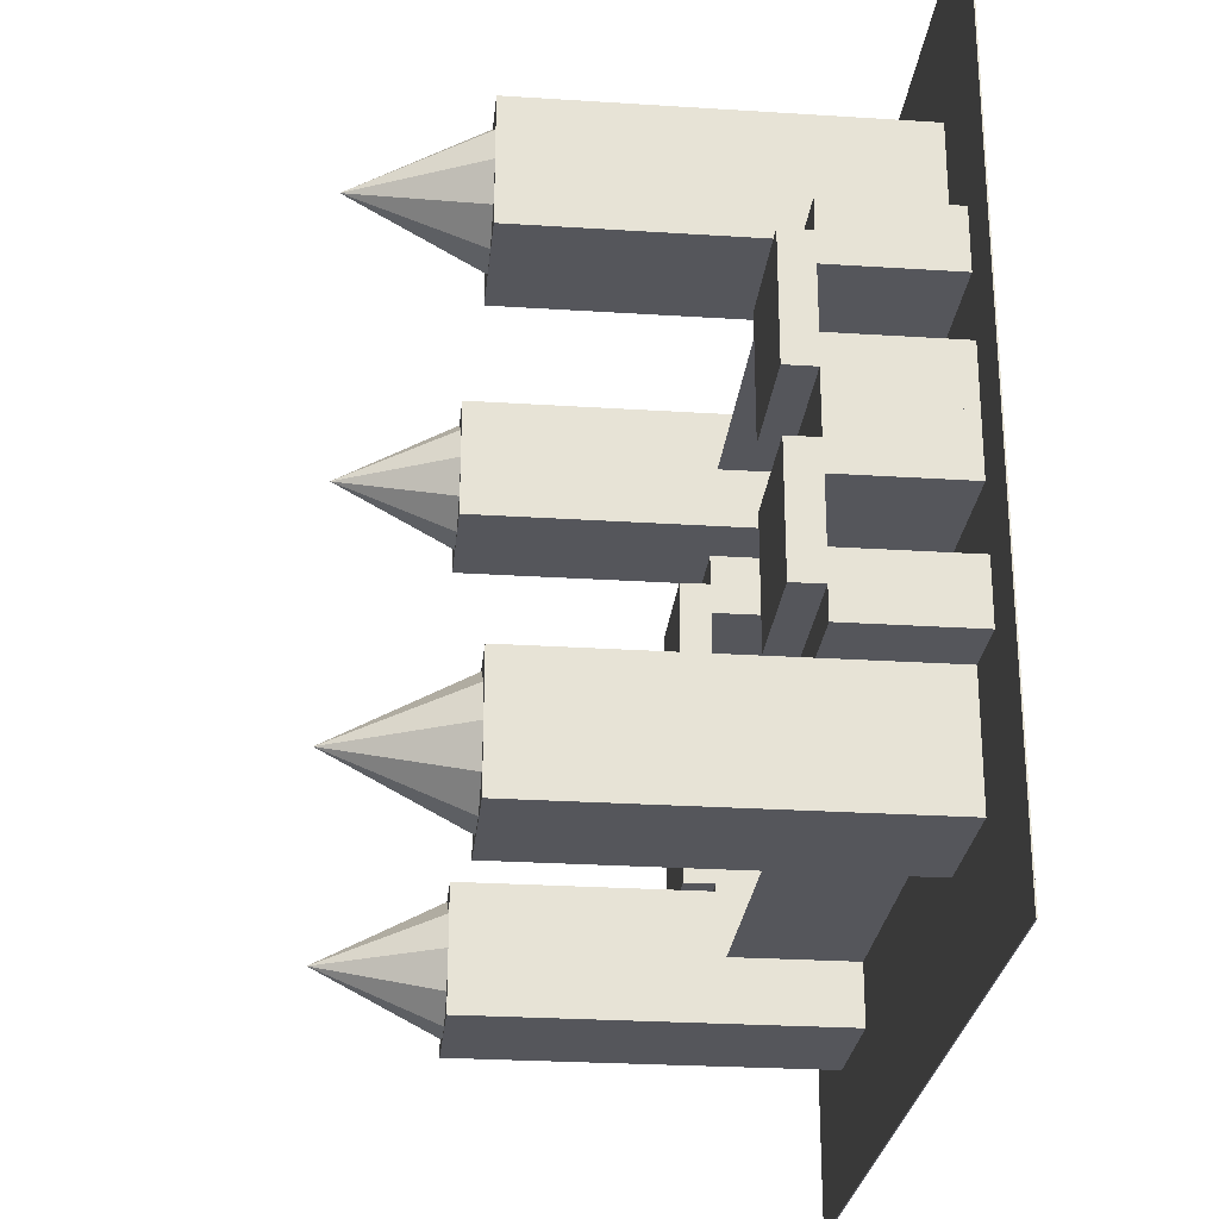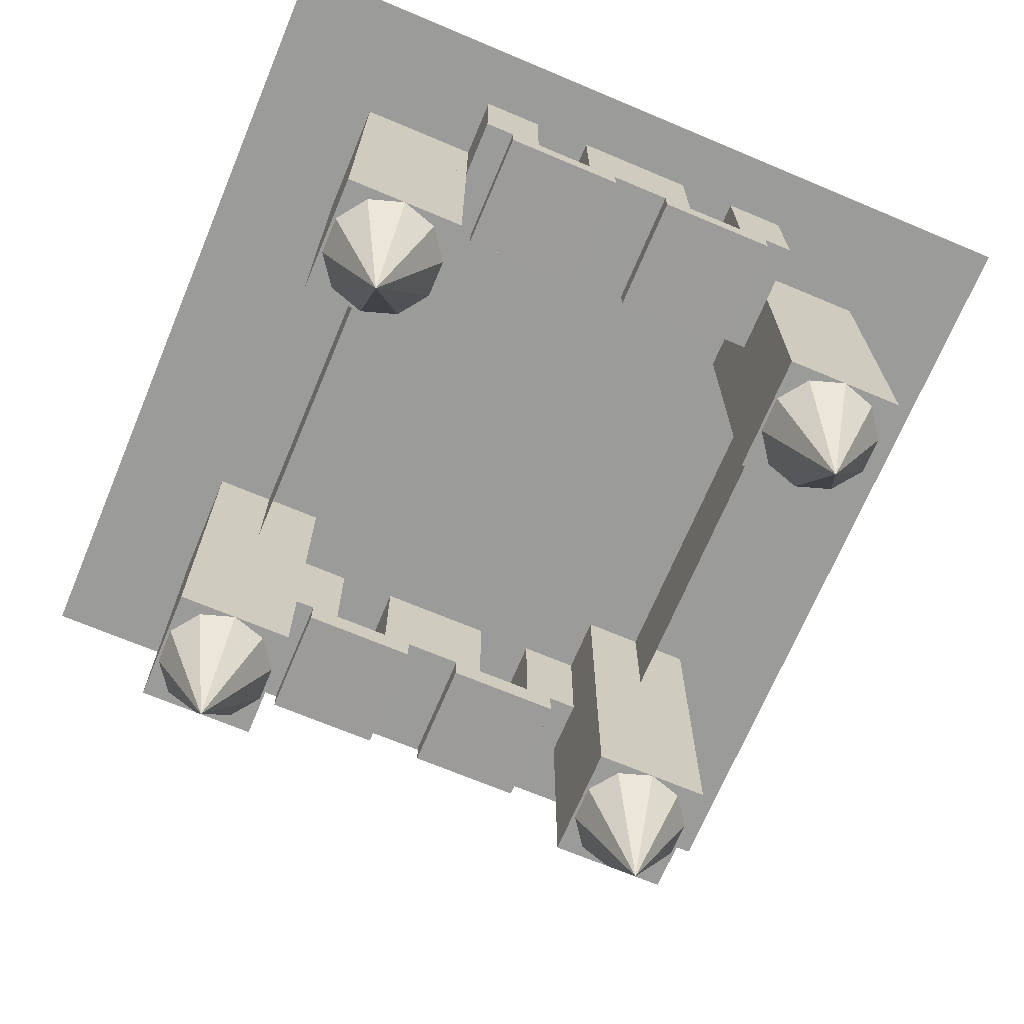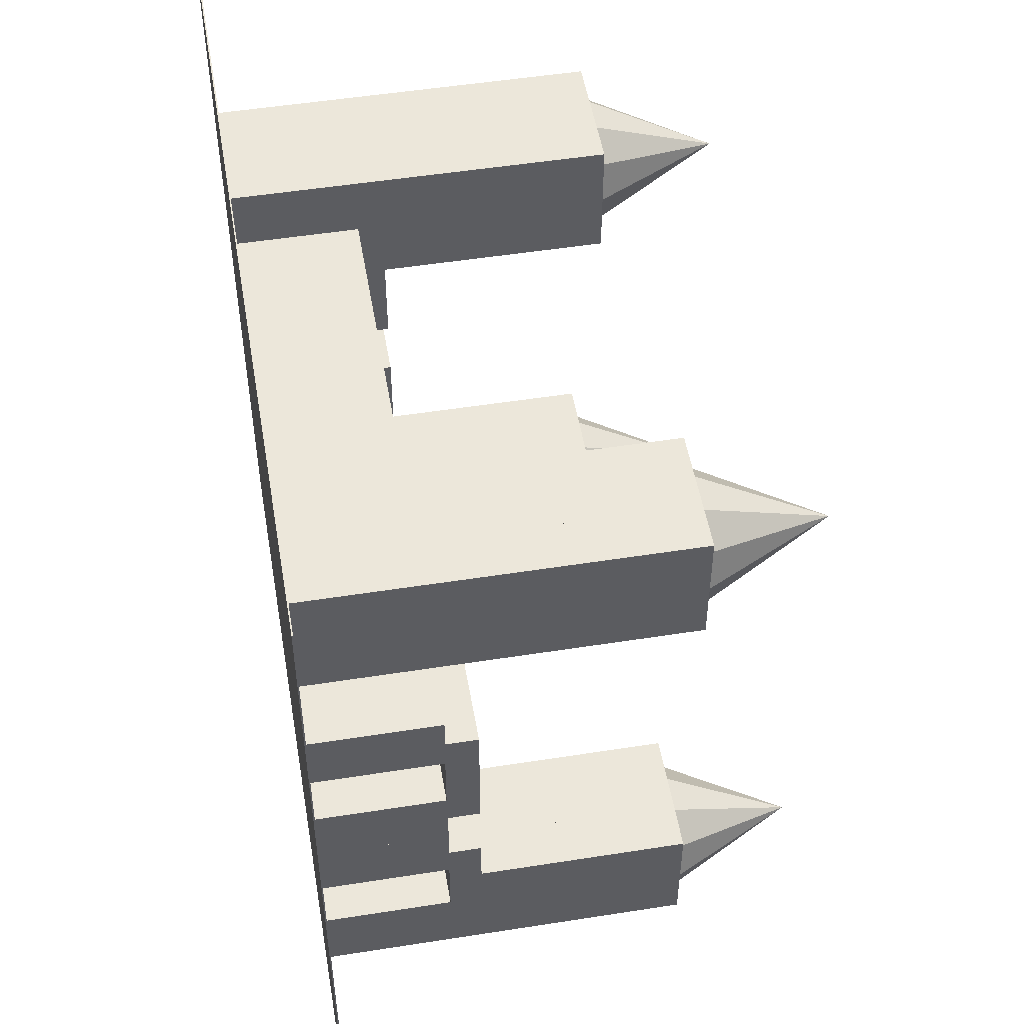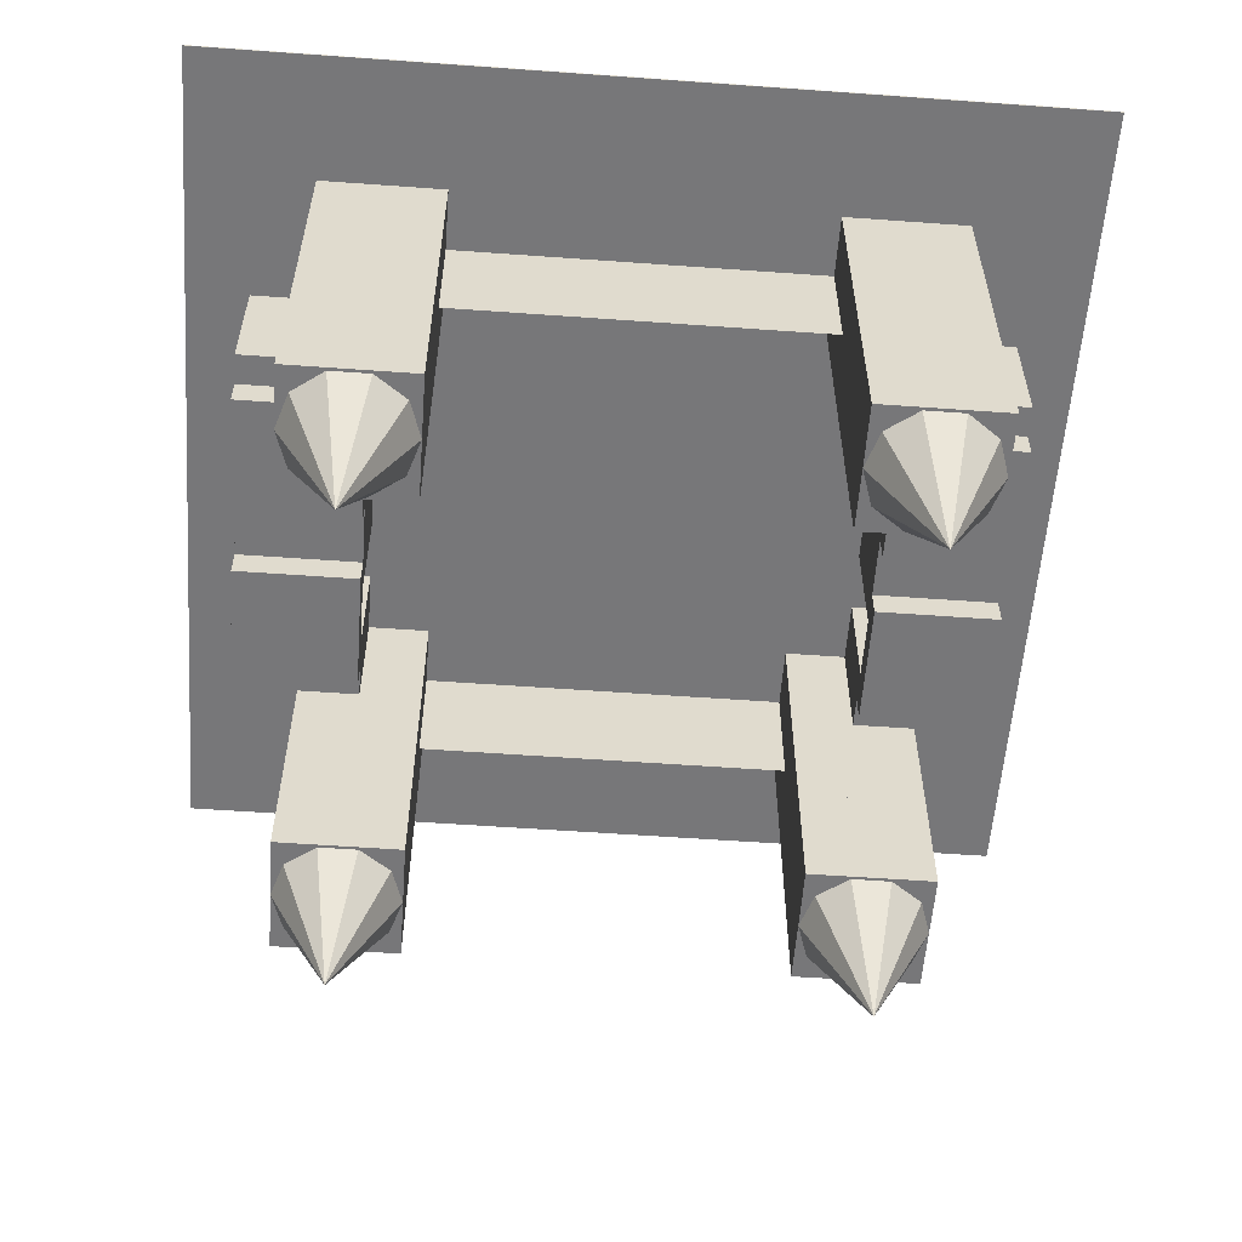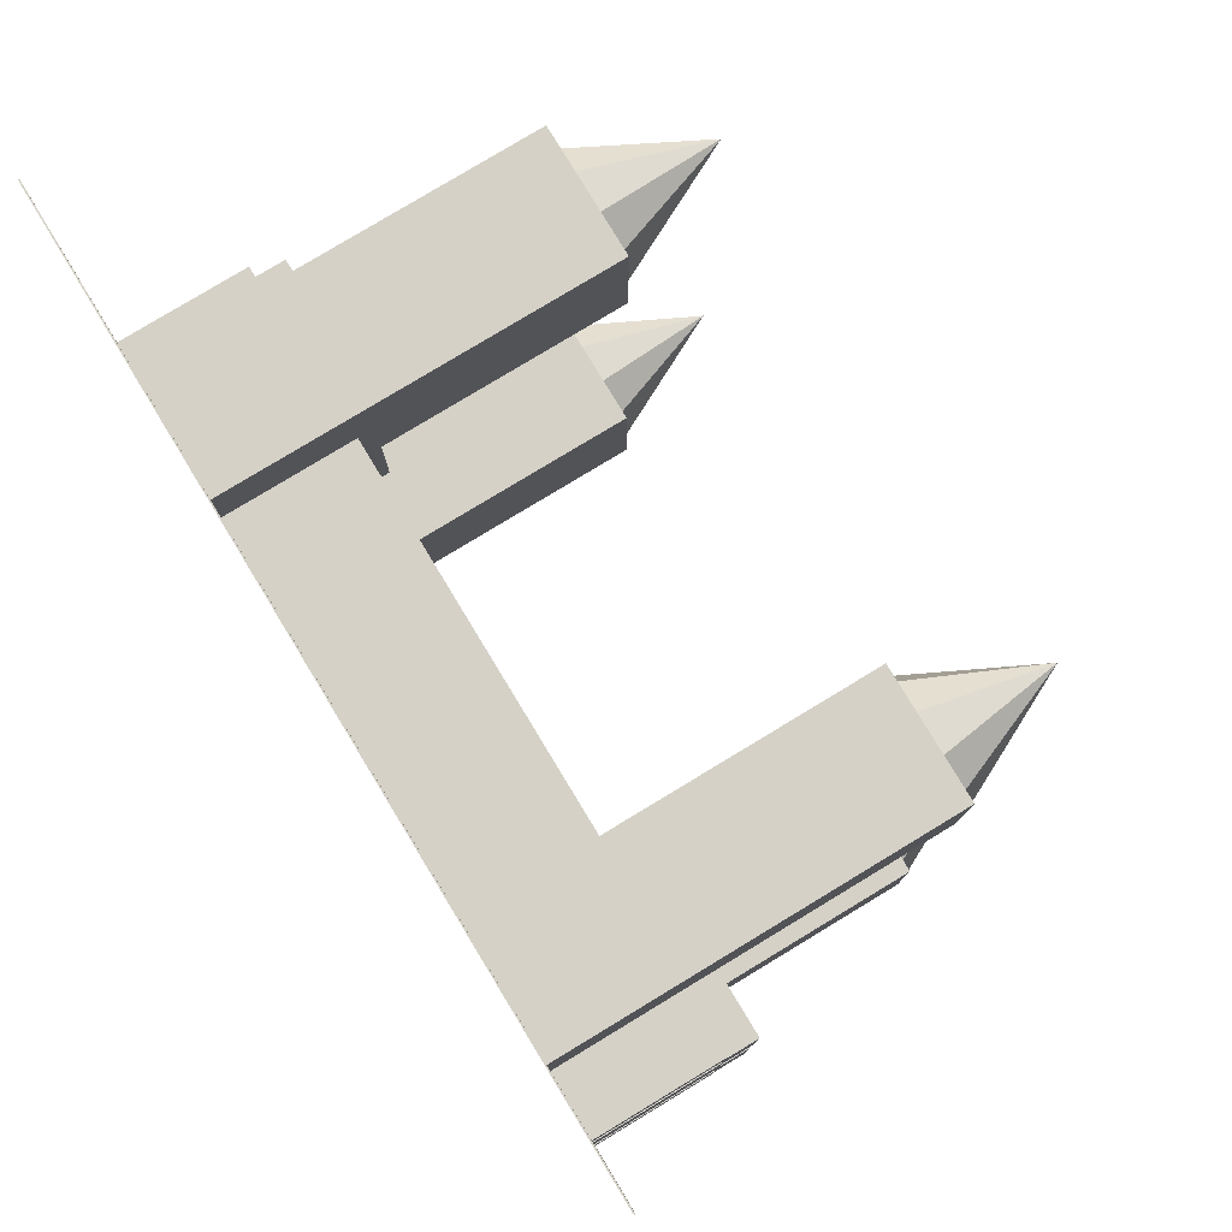
<metadata>
{"format":"obj","ext":"obj","renderer":"f3d","projection":"perspective","resolution":1024,"background":"white","views":[{"elev":-26.2,"azim":-95.8,"up":"+Y"},{"elev":-69.6,"azim":67.2,"up":"+Z"},{"elev":51.4,"azim":80.3,"up":"+Y"},{"elev":-57.2,"azim":-4.3,"up":"+Z"},{"elev":79.3,"azim":58.8,"up":"+Y"}]}
</metadata>
<code>
o m388
v -0.475 -0.4656 0.1878
v 0.475 -0.4656 0.1878
v 0.475 -0.4656 0.1864
v -0.475 -0.4656 0.1864
v -0.475 0.4844 0.1878
v 0.475 0.4844 0.1878
v 0.475 0.4844 0.1864
v -0.475 0.4844 0.1864
v 0.2036 0.2129 0.1871
v 0.3393 0.2129 0.1871
v 0.3393 0.2129 0.05138
v 0.2036 0.2129 0.05138
v 0.2036 0.3486 0.1871
v 0.3393 0.3486 0.1871
v 0.3393 0.3486 0.05138
v 0.2036 0.3486 0.05138
v 0.3393 0.2129 -0.08433
v 0.2036 0.2129 -0.08433
v 0.3393 0.3486 -0.08433
v 0.2036 0.3486 -0.08433
v 0.3393 0.2129 -0.22
v 0.2036 0.2129 -0.22
v 0.3393 0.3486 -0.22
v 0.2036 0.3486 -0.22
v 0.2714 0.2808 -0.3558
v 0.3263 0.3207 -0.22
v 0.3393 0.2808 -0.22
v 0.2714 0.2808 -0.22
v 0.2924 0.3453 -0.22
v 0.2505 0.3453 -0.22
v 0.2165 0.3207 -0.22
v 0.2036 0.2808 -0.22
v 0.2165 0.2409 -0.22
v 0.2505 0.2163 -0.22
v 0.2924 0.2163 -0.22
v 0.3263 0.2409 -0.22
v 0.2036 -0.3299 0.1871
v 0.3393 -0.3299 0.1871
v 0.3393 -0.3299 0.05138
v 0.2036 -0.3299 0.05138
v 0.2036 -0.1942 0.1871
v 0.3393 -0.1942 0.1871
v 0.3393 -0.1942 0.05138
v 0.2036 -0.1942 0.05138
v 0.3393 -0.3299 -0.08433
v 0.2036 -0.3299 -0.08433
v 0.3393 -0.1942 -0.08433
v 0.2036 -0.1942 -0.08433
v 0.3393 -0.3299 -0.22
v 0.2036 -0.3299 -0.22
v 0.3393 -0.1942 -0.22
v 0.2036 -0.1942 -0.22
v 0.2714 -0.2621 -0.3558
v 0.3263 -0.2222 -0.22
v 0.3393 -0.2621 -0.22
v 0.2714 -0.2621 -0.22
v 0.2924 -0.1975 -0.22
v 0.2505 -0.1975 -0.22
v 0.2165 -0.2222 -0.22
v 0.2036 -0.2621 -0.22
v 0.2165 -0.302 -0.22
v 0.2505 -0.3266 -0.22
v 0.2924 -0.3266 -0.22
v 0.3263 -0.302 -0.22
v -0.3393 -0.3299 0.1871
v -0.2036 -0.3299 0.1871
v -0.2036 -0.3299 0.05138
v -0.3393 -0.3299 0.05138
v -0.3393 -0.1942 0.1871
v -0.2036 -0.1942 0.1871
v -0.2036 -0.1942 0.05138
v -0.3393 -0.1942 0.05138
v -0.2036 -0.3299 -0.08433
v -0.3393 -0.3299 -0.08433
v -0.2036 -0.1942 -0.08433
v -0.3393 -0.1942 -0.08433
v -0.2036 -0.3299 -0.22
v -0.3393 -0.3299 -0.22
v -0.2036 -0.1942 -0.22
v -0.3393 -0.1942 -0.22
v -0.2714 -0.2621 -0.3558
v -0.2165 -0.2222 -0.22
v -0.2036 -0.2621 -0.22
v -0.2714 -0.2621 -0.22
v -0.2505 -0.1975 -0.22
v -0.2924 -0.1975 -0.22
v -0.3263 -0.2222 -0.22
v -0.3393 -0.2621 -0.22
v -0.3263 -0.302 -0.22
v -0.2924 -0.3266 -0.22
v -0.2505 -0.3266 -0.22
v -0.2165 -0.302 -0.22
v -0.3393 0.2129 0.1871
v -0.2036 0.2129 0.1871
v -0.2036 0.2129 0.05138
v -0.3393 0.2129 0.05138
v -0.3393 0.3486 0.1871
v -0.2036 0.3486 0.1871
v -0.2036 0.3486 0.05138
v -0.3393 0.3486 0.05138
v -0.2036 0.2129 -0.08433
v -0.3393 0.2129 -0.08433
v -0.2036 0.3486 -0.08433
v -0.3393 0.3486 -0.08433
v -0.2036 0.2129 -0.22
v -0.3393 0.2129 -0.22
v -0.2036 0.3486 -0.22
v -0.3393 0.3486 -0.22
v -0.2714 0.2808 -0.3558
v -0.2165 0.3207 -0.22
v -0.2036 0.2808 -0.22
v -0.2714 0.2808 -0.22
v -0.2505 0.3453 -0.22
v -0.2924 0.3453 -0.22
v -0.3263 0.3207 -0.22
v -0.3393 0.2808 -0.22
v -0.3263 0.2409 -0.22
v -0.2924 0.2163 -0.22
v -0.2505 0.2163 -0.22
v -0.2165 0.2409 -0.22
v -0.4071 0.00936 0.1871
v -0.2714 0.00936 0.1871
v -0.2714 0.00936 0.05138
v -0.4071 0.00936 0.05138
v -0.4071 0.07722 0.1871
v -0.2714 0.07722 0.1871
v -0.2714 0.07722 0.05138
v -0.4071 0.07722 0.05138
v -0.4071 0.04328 0.01819
v -0.2714 0.04328 0.01819
v -0.2714 0.179 0.01808
v -0.4071 0.179 0.01808
v -0.4071 0.0433 0.05212
v -0.2714 0.0433 0.05212
v -0.2714 0.179 0.05201
v -0.4071 0.179 0.05201
v -0.4071 0.1451 0.1871
v -0.2714 0.1451 0.1871
v -0.2714 0.1451 0.05138
v -0.4071 0.1451 0.05138
v -0.4071 0.2129 0.1871
v -0.2714 0.2129 0.1871
v -0.2714 0.2129 0.05138
v -0.4071 0.2129 0.05138
v -0.4071 -0.1942 0.1871
v -0.2714 -0.1942 0.1871
v -0.2714 -0.1942 0.05138
v -0.4071 -0.1942 0.05138
v -0.4071 -0.1264 0.1871
v -0.2714 -0.1264 0.1871
v -0.2714 -0.1264 0.05138
v -0.4071 -0.1264 0.05138
v -0.4071 -0.1603 0.01819
v -0.2714 -0.1603 0.01819
v -0.2714 -0.02458 0.01808
v -0.4071 -0.02458 0.01808
v -0.4071 -0.1603 0.05212
v -0.2714 -0.1603 0.05212
v -0.2714 -0.02456 0.05201
v -0.4071 -0.02456 0.05201
v -0.4071 -0.0585 0.1871
v -0.2714 -0.0585 0.1871
v -0.2714 -0.0585 0.05138
v -0.4071 -0.0585 0.05138
v 0.2714 0.00936 0.1871
v 0.4071 0.00936 0.1871
v 0.4071 0.00936 0.05138
v 0.2714 0.00936 0.05138
v 0.2714 0.07722 0.1871
v 0.4071 0.07722 0.1871
v 0.4071 0.07722 0.05138
v 0.2714 0.07722 0.05138
v 0.2714 0.04328 0.01819
v 0.4071 0.04328 0.01819
v 0.4071 0.179 0.01808
v 0.2714 0.179 0.01808
v 0.2714 0.0433 0.05212
v 0.4071 0.0433 0.05212
v 0.4071 0.179 0.05201
v 0.2714 0.179 0.05201
v 0.2714 0.1451 0.1871
v 0.4071 0.1451 0.1871
v 0.4071 0.1451 0.05138
v 0.2714 0.1451 0.05138
v 0.2714 0.2129 0.1871
v 0.4071 0.2129 0.1871
v 0.4071 0.2129 0.05138
v 0.2714 0.2129 0.05138
v 0.2714 -0.1942 0.1871
v 0.4071 -0.1942 0.1871
v 0.4071 -0.1942 0.05138
v 0.2714 -0.1942 0.05138
v 0.2714 -0.1264 0.1871
v 0.4071 -0.1264 0.1871
v 0.4071 -0.1264 0.05138
v 0.2714 -0.1264 0.05138
v 0.2714 -0.1603 0.01819
v 0.4071 -0.1603 0.01819
v 0.4071 -0.02458 0.01808
v 0.2714 -0.02458 0.01808
v 0.2714 -0.1603 0.05212
v 0.4071 -0.1603 0.05212
v 0.4071 -0.02456 0.05201
v 0.2714 -0.02456 0.05201
v 0.2714 -0.0585 0.1871
v 0.4071 -0.0585 0.1871
v 0.4071 -0.0585 0.05138
v 0.2714 -0.0585 0.05138
v -0.06786 0.2808 0.1871
v 0.06786 0.2808 0.1871
v 0.06786 0.2808 0.05138
v -0.06786 0.2808 0.05138
v 0.2036 0.2808 0.1871
v 0.2036 0.2808 0.05138
v -0.2036 0.2808 0.1871
v -0.2036 0.2808 0.05138
v -0.06786 -0.2621 0.1871
v 0.06786 -0.2621 0.1871
v 0.06786 -0.2621 0.05138
v -0.06786 -0.2621 0.05138
v -0.06786 -0.2621 0.1871
v 0.06786 -0.2621 0.1871
v 0.06786 -0.2621 0.05138
v -0.06786 -0.2621 0.05138
v 0.2036 -0.2621 0.1871
v 0.2036 -0.2621 0.05138
v 0.2036 -0.2621 0.1871
v 0.2036 -0.2621 0.05138
v -0.2036 -0.2621 0.1871
v -0.2036 -0.2621 0.05138
v -0.2036 -0.2621 0.1871
v -0.2036 -0.2621 0.05138
f 1 4 2
f 2 4 3
f 1 6 5
f 1 2 6
f 1 5 4
f 4 5 8
f 4 8 7
f 4 7 3
f 2 7 6
f 2 3 7
f 6 8 5
f 6 7 8
f 9 12 10
f 10 12 11
f 9 14 13
f 9 10 14
f 9 13 12
f 12 13 16
f 12 15 16
f 12 11 15
f 10 15 14
f 10 11 15
f 14 16 13
f 14 15 16
f 12 18 11
f 11 18 17
f 12 16 18
f 18 16 20
f 18 20 19
f 11 19 15
f 11 17 19
f 15 20 16
f 15 19 20
f 18 22 17
f 17 22 21
f 18 19 17
f 18 20 22
f 22 20 24
f 22 24 23
f 22 23 21
f 17 23 19
f 17 21 23
f 19 24 20
f 19 23 24
f 25 26 27
f 28 27 26
f 25 29 26
f 28 26 29
f 25 30 29
f 28 29 30
f 25 31 30
f 28 30 31
f 25 32 31
f 28 31 32
f 25 33 32
f 28 32 33
f 25 34 33
f 28 33 34
f 25 35 34
f 28 34 35
f 25 36 35
f 28 35 36
f 25 27 36
f 28 36 27
f 37 40 38
f 38 40 39
f 37 42 41
f 37 38 42
f 37 41 40
f 40 41 44
f 40 39 43
f 38 43 42
f 38 39 43
f 42 44 41
f 42 43 44
f 40 46 39
f 39 46 45
f 40 43 44
f 40 44 46
f 46 44 48
f 46 48 47
f 46 47 45
f 39 47 43
f 39 45 47
f 43 48 44
f 43 47 48
f 46 50 45
f 45 50 49
f 46 48 50
f 50 48 52
f 50 52 51
f 50 51 49
f 45 51 47
f 45 49 51
f 47 52 48
f 47 51 52
f 53 54 55
f 56 55 54
f 53 57 54
f 56 54 57
f 53 58 57
f 56 57 58
f 53 59 58
f 56 58 59
f 53 60 59
f 56 59 60
f 53 61 60
f 56 60 61
f 53 62 61
f 56 61 62
f 53 63 62
f 56 62 63
f 53 64 63
f 56 63 64
f 53 55 64
f 56 64 55
f 65 68 66
f 66 68 67
f 65 70 69
f 65 66 70
f 65 69 68
f 68 69 72
f 68 67 71
f 66 71 70
f 66 67 71
f 70 72 69
f 70 71 72
f 68 74 67
f 67 74 73
f 68 71 72
f 68 72 74
f 74 72 76
f 74 76 75
f 74 75 73
f 67 75 71
f 67 73 75
f 71 76 72
f 71 75 76
f 74 78 73
f 73 78 77
f 74 76 78
f 78 76 80
f 78 80 79
f 78 79 77
f 73 79 75
f 73 77 79
f 75 80 76
f 75 79 80
f 81 82 83
f 84 83 82
f 81 85 82
f 84 82 85
f 81 86 85
f 84 85 86
f 81 87 86
f 84 86 87
f 81 88 87
f 84 87 88
f 81 89 88
f 84 88 89
f 81 90 89
f 84 89 90
f 81 91 90
f 84 90 91
f 81 92 91
f 84 91 92
f 81 83 92
f 84 92 83
f 93 96 94
f 94 96 95
f 93 98 97
f 93 94 98
f 93 97 96
f 96 97 100
f 96 99 100
f 96 95 99
f 94 99 98
f 94 95 99
f 98 100 97
f 98 99 100
f 96 102 95
f 95 102 101
f 96 100 102
f 102 100 104
f 102 104 103
f 95 103 99
f 95 101 103
f 99 104 100
f 99 103 104
f 102 106 101
f 101 106 105
f 102 103 101
f 102 104 106
f 106 104 108
f 106 108 107
f 106 107 105
f 101 107 103
f 101 105 107
f 103 108 104
f 103 107 108
f 109 110 111
f 112 111 110
f 109 113 110
f 112 110 113
f 109 114 113
f 112 113 114
f 109 115 114
f 112 114 115
f 109 116 115
f 112 115 116
f 109 117 116
f 112 116 117
f 109 118 117
f 112 117 118
f 109 119 118
f 112 118 119
f 109 120 119
f 112 119 120
f 109 111 120
f 112 120 111
f 122 123 124
f 121 126 125
f 121 122 126
f 121 125 124
f 124 125 128
f 124 128 127
f 124 127 123
f 122 127 126
f 122 123 127
f 126 128 125
f 126 127 128
f 129 132 130
f 130 132 131
f 129 134 133
f 129 130 134
f 129 133 132
f 132 133 136
f 132 136 135
f 132 135 131
f 130 135 134
f 130 131 135
f 134 136 133
f 134 135 136
f 137 140 138
f 138 140 139
f 137 142 141
f 137 138 142
f 137 141 140
f 140 141 144
f 140 144 143
f 140 143 139
f 138 143 142
f 138 139 143
f 142 144 141
f 142 143 144
f 145 148 146
f 146 148 147
f 145 150 149
f 145 146 150
f 145 149 148
f 148 149 152
f 148 152 151
f 148 151 147
f 146 151 150
f 146 147 151
f 150 152 149
f 150 151 152
f 153 156 154
f 154 156 155
f 153 158 157
f 153 154 158
f 153 157 156
f 156 157 160
f 156 160 159
f 156 159 155
f 154 159 158
f 154 155 159
f 158 160 157
f 158 159 160
f 161 164 162
f 162 164 163
f 161 122 121
f 161 162 122
f 161 121 164
f 164 121 124
f 164 124 123
f 164 123 163
f 162 123 122
f 162 163 123
f 122 124 121
f 166 167 168
f 165 170 169
f 165 166 170
f 165 169 168
f 168 169 172
f 168 172 171
f 168 171 167
f 166 171 170
f 166 167 171
f 170 172 169
f 170 171 172
f 173 176 174
f 174 176 175
f 173 178 177
f 173 174 178
f 173 177 176
f 176 177 180
f 176 180 179
f 176 179 175
f 174 179 178
f 174 175 179
f 178 180 177
f 178 179 180
f 181 184 182
f 182 184 183
f 181 186 185
f 181 182 186
f 181 185 184
f 184 185 188
f 184 188 187
f 184 187 183
f 182 187 186
f 182 183 187
f 186 188 185
f 186 187 188
f 189 192 190
f 190 192 191
f 189 194 193
f 189 190 194
f 189 193 192
f 192 193 196
f 192 196 195
f 192 195 191
f 190 195 194
f 190 191 195
f 194 196 193
f 194 195 196
f 197 200 198
f 198 200 199
f 197 202 201
f 197 198 202
f 197 201 200
f 200 201 204
f 200 204 203
f 200 203 199
f 198 203 202
f 198 199 203
f 202 204 201
f 202 203 204
f 205 208 206
f 206 208 207
f 205 166 165
f 205 206 166
f 205 165 208
f 208 165 168
f 208 168 167
f 208 167 207
f 206 167 166
f 206 207 167
f 166 168 165
f 210 212 209
f 210 211 212
f 210 213 211
f 213 214 211
f 209 212 216
f 209 216 215
f 217 220 218
f 218 220 219
f 217 222 221
f 217 218 222
f 217 221 220
f 220 221 224
f 220 224 223
f 220 223 219
f 218 223 222
f 218 219 223
f 222 224 221
f 222 223 224
f 218 225 219
f 225 226 219
f 218 222 227
f 218 227 225
f 218 222 219
f 219 222 223
f 219 228 223
f 219 226 228
f 225 227 228
f 225 228 226
f 227 222 223
f 227 223 228
f 229 230 217
f 217 230 220
f 229 221 231
f 229 217 221
f 229 231 230
f 230 231 232
f 230 232 224
f 230 224 220
f 217 224 221
f 217 220 224
f 221 232 231
f 221 224 232

</code>
